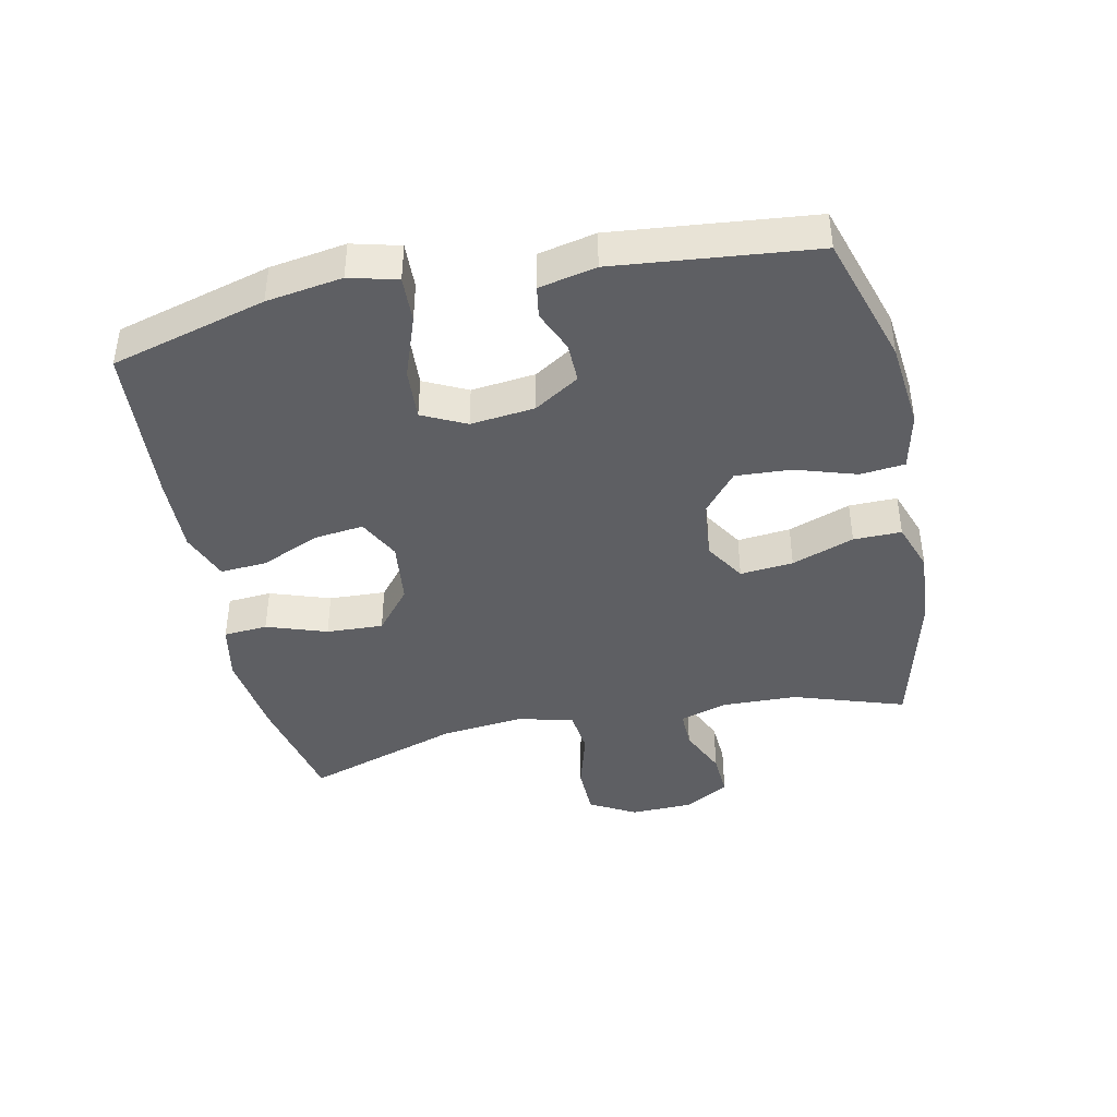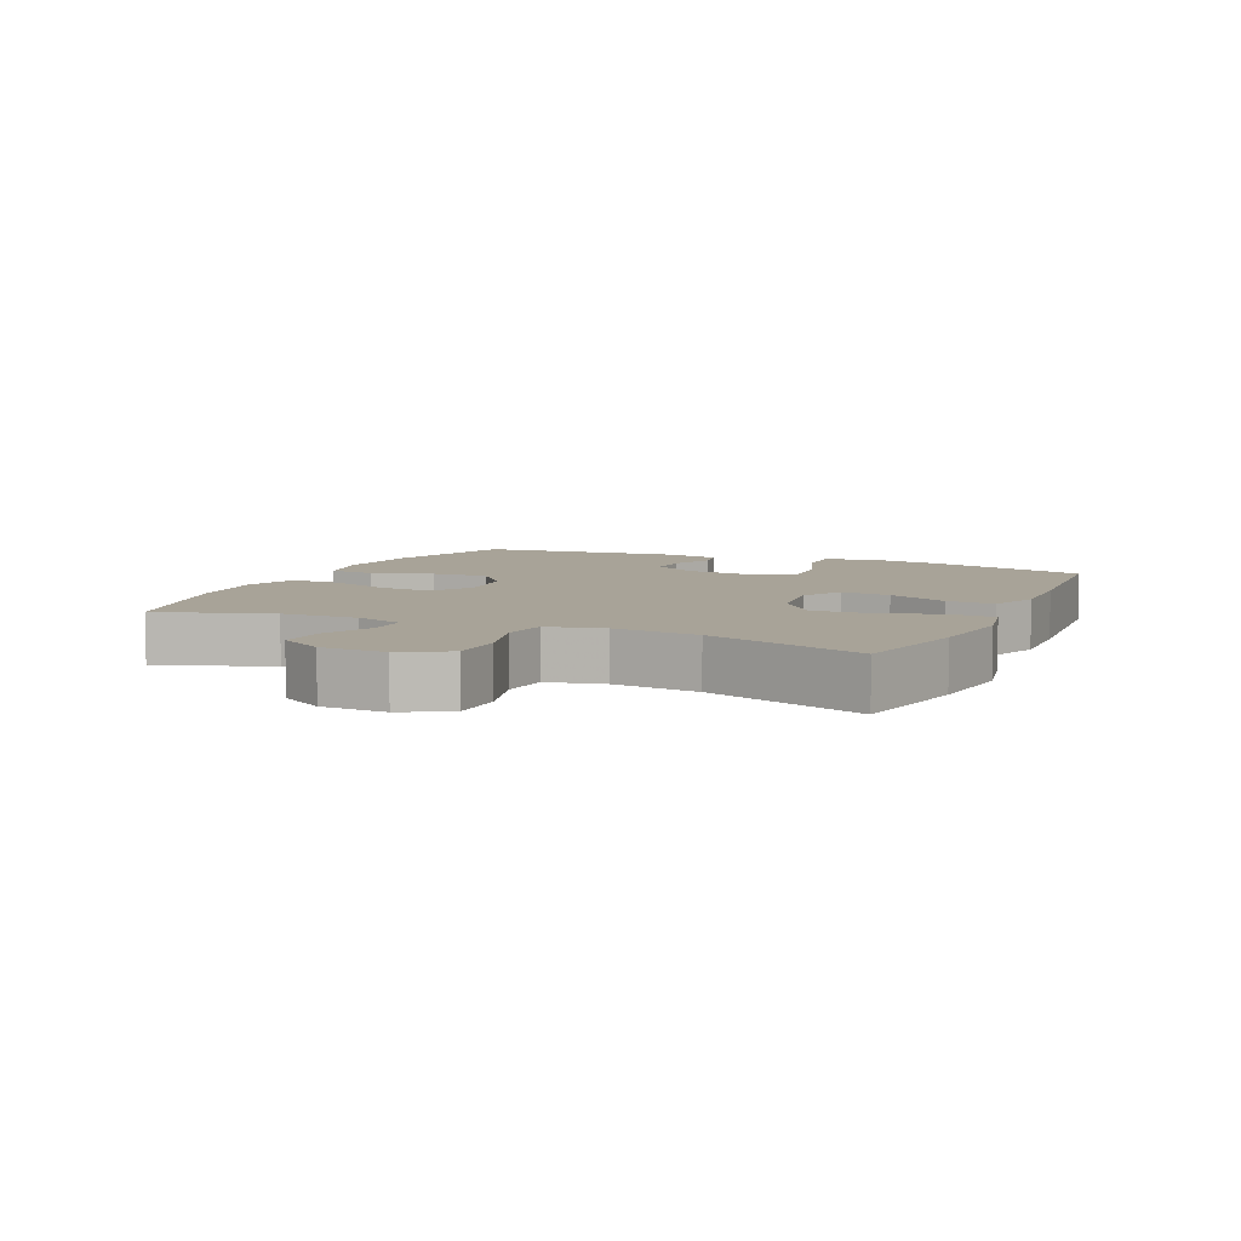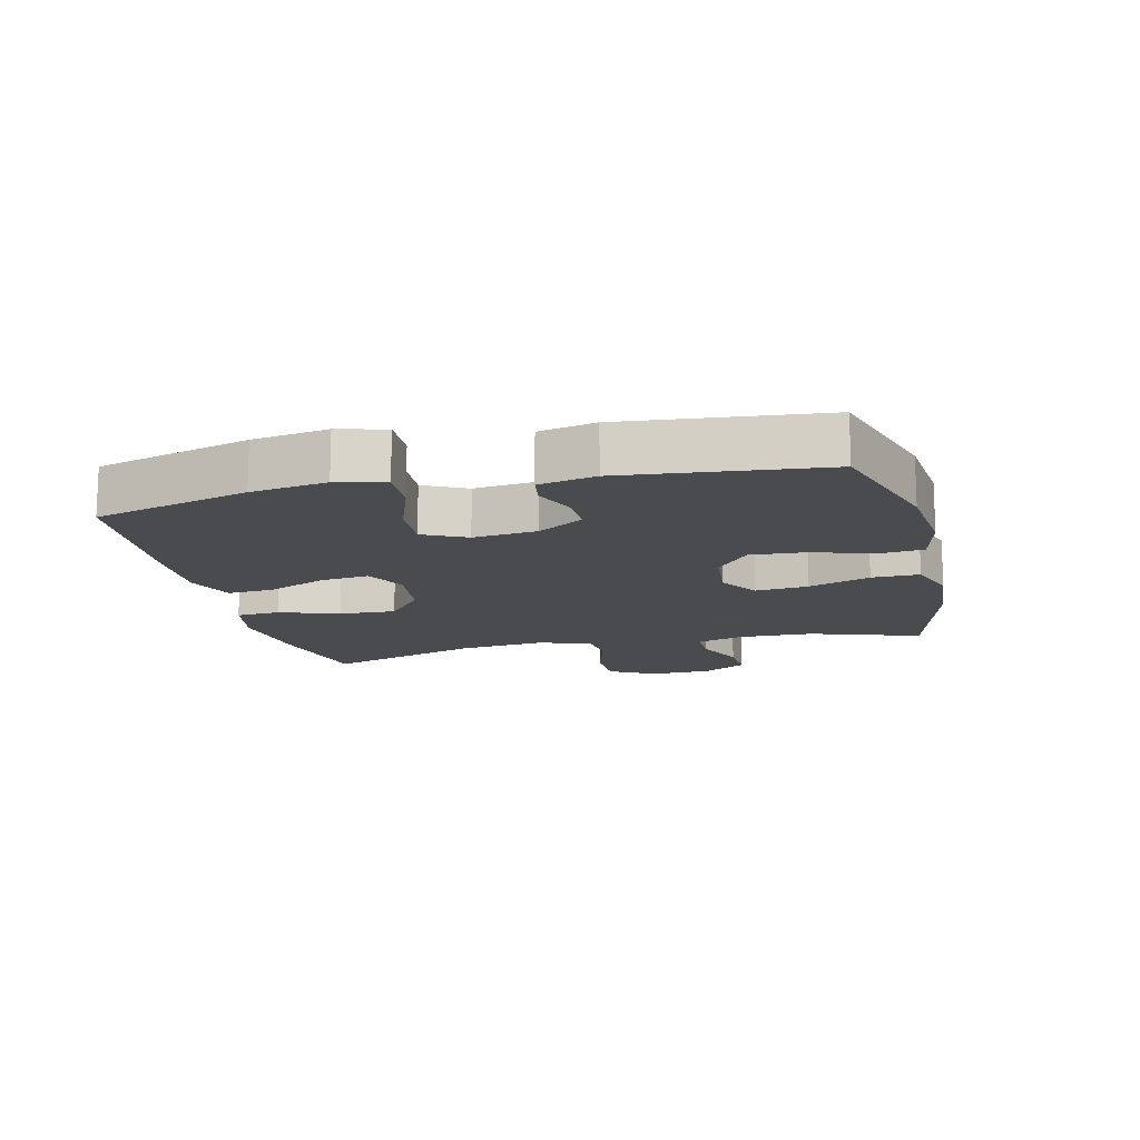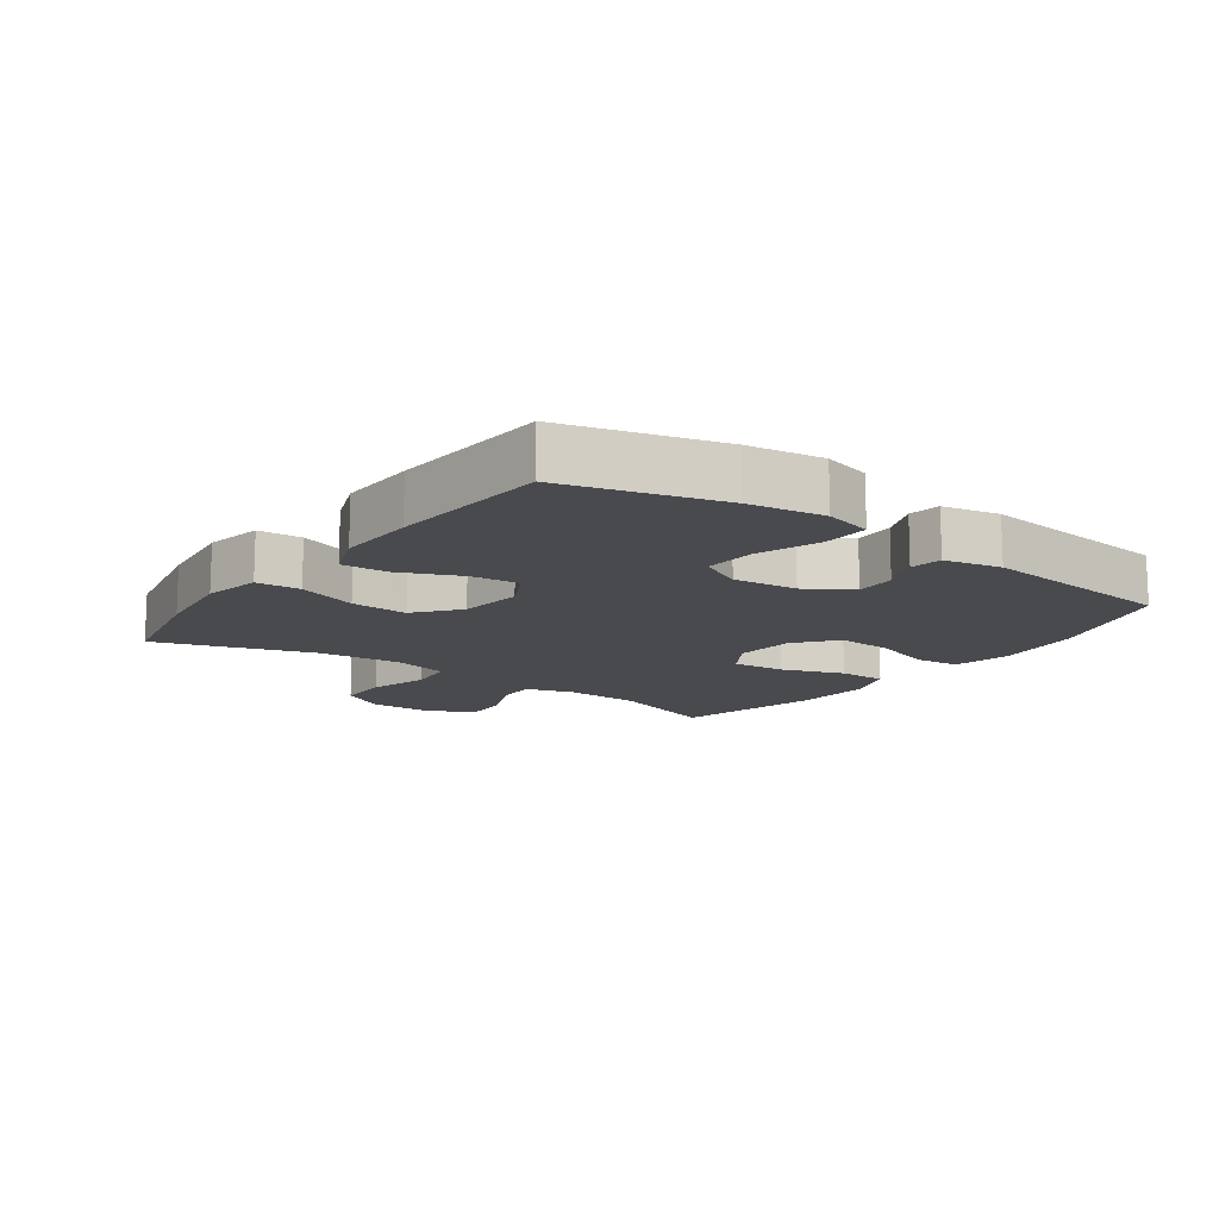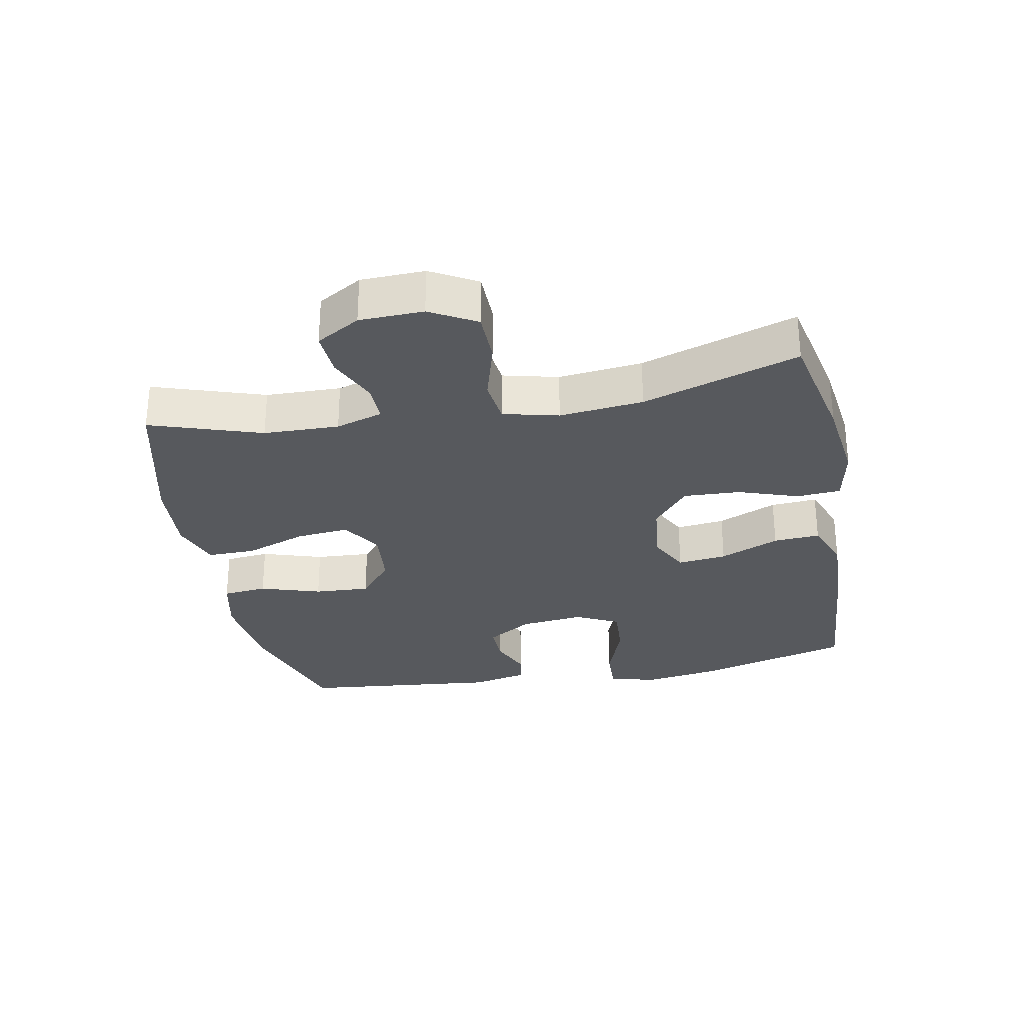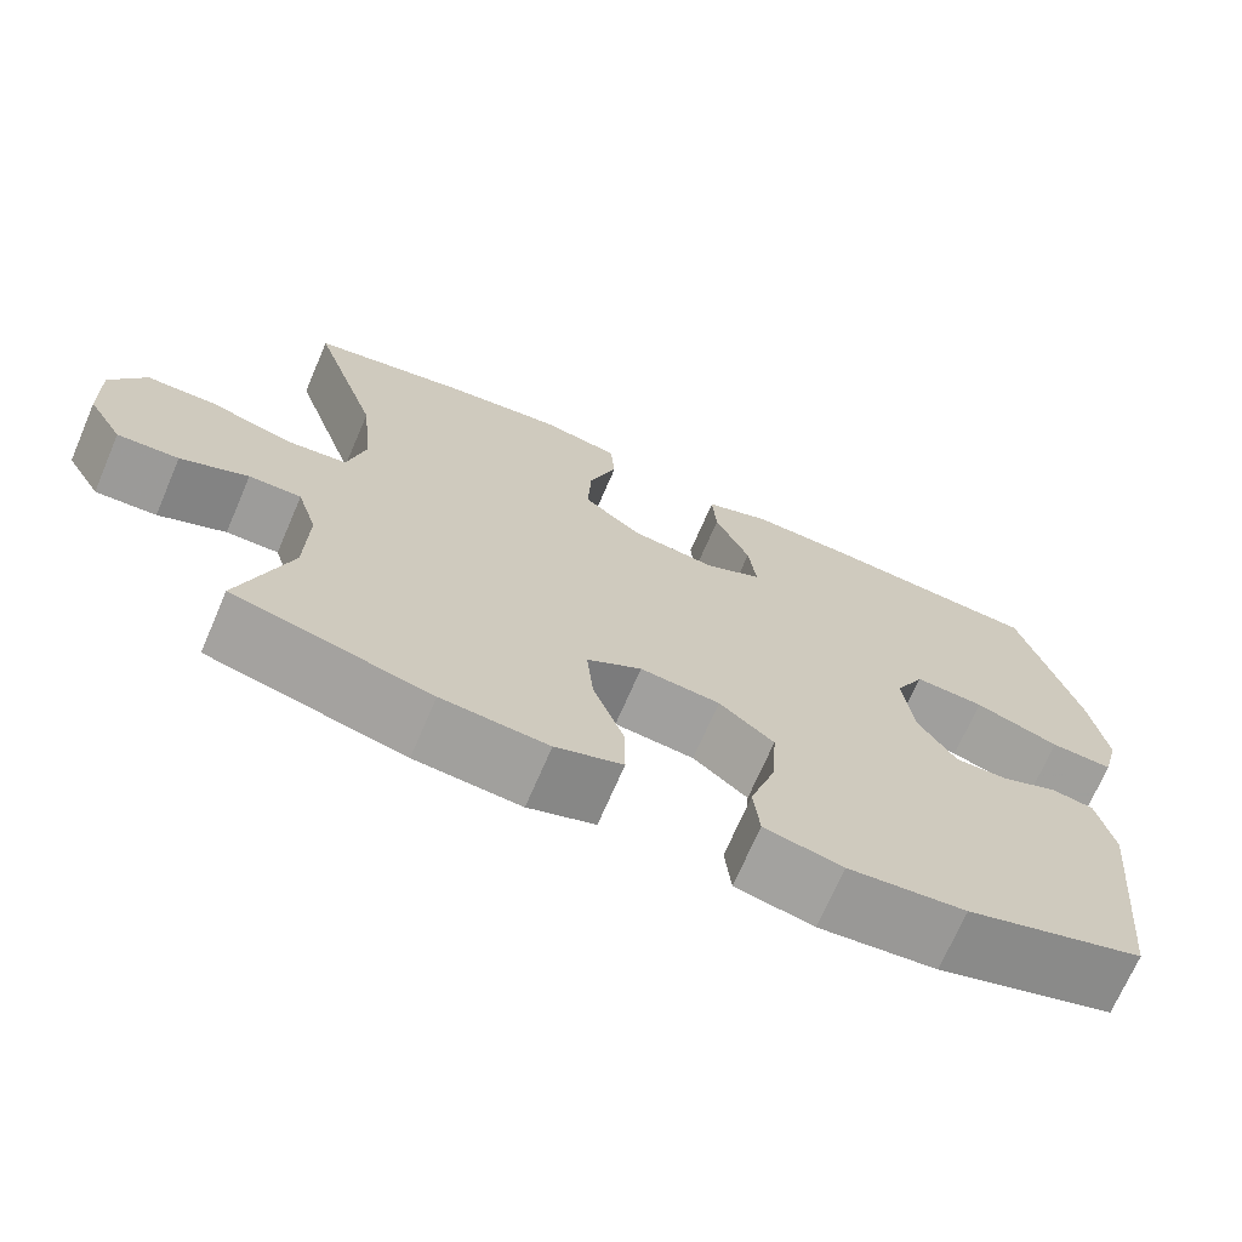
<metadata>
{"format":"obj","ext":"obj","renderer":"f3d","projection":"perspective","resolution":1024,"background":"white","views":[{"elev":-41.6,"azim":102.0,"up":"+Y"},{"elev":6.9,"azim":-65.7,"up":"+Y"},{"elev":-14.0,"azim":103.5,"up":"+Y"},{"elev":-13.4,"azim":54.0,"up":"+Y"},{"elev":-29.3,"azim":-79.1,"up":"+Y"},{"elev":-70.5,"azim":-23.3,"up":"+Z"}]}
</metadata>
<code>
v -0.5 0.07 0.5
v -0.318 0.07 0.538
v -0.183 0.07 0.555
v -0.094 0.07 0.537
v -0.089 0.07 0.469
v -0.121 0.07 0.376
v -0.125 0.07 0.288
v -0.058 0.07 0.233
v 0.041 0.07 0.221
v 0.106 0.07 0.254
v 0.097 0.07 0.33
v 0.057 0.07 0.422
v 0.052 0.07 0.494
v 0.128 0.07 0.523
v 0.25 0.07 0.519
v 0.5 0.07 0.5
v 0.566 0.07 0.26
v 0.584 0.07 0.143
v 0.565 0.07 0.069
v 0.493 0.07 0.072
v 0.396 0.07 0.107
v 0.316 0.07 0.112
v 0.283 0.07 0.045
v 0.294 0.07 -0.054
v 0.338 0.07 -0.124
v 0.4 0.07 -0.123
v 0.464 0.07 -0.096
v 0.513 0.07 -0.104
v 0.532 0.07 -0.192
v 0.5 0.07 -0.5
v 0.296 0.07 -0.563
v 0.161 0.07 -0.577
v 0.071 0.07 -0.557
v 0.064 0.07 -0.488
v 0.094 0.07 -0.394
v 0.099 0.07 -0.308
v 0.036 0.07 -0.256
v -0.056 0.07 -0.247
v -0.119 0.07 -0.286
v -0.111 0.07 -0.368
v -0.076 0.07 -0.464
v -0.075 0.07 -0.538
v -0.152 0.07 -0.565
v -0.274 0.07 -0.556
v -0.5 0.07 -0.5
v -0.443 0.07 -0.328
v -0.44 0.07 -0.211
v -0.463 0.07 -0.138
v -0.523 0.07 -0.139
v -0.6 0.07 -0.173
v -0.67 0.07 -0.177
v -0.71 0.07 -0.109
v -0.713 0.07 -0.01
v -0.673 0.07 0.061
v -0.592 0.07 0.062
v -0.498 0.07 0.035
v -0.428 0.07 0.043
v -0.407 0.07 0.129
v -0.421 0.07 0.259
v -0.5 0 0.5
v -0.318 0 0.538
v -0.183 0 0.555
v -0.094 0 0.537
v -0.089 0 0.469
v -0.121 0 0.376
v -0.125 0 0.288
v -0.058 0 0.233
v 0.041 0 0.221
v 0.106 0 0.254
v 0.097 0 0.33
v 0.057 0 0.422
v 0.052 0 0.494
v 0.128 0 0.523
v 0.25 0 0.519
v 0.5 0 0.5
v 0.566 0 0.26
v 0.584 0 0.143
v 0.565 0 0.069
v 0.493 0 0.072
v 0.396 0 0.107
v 0.316 0 0.112
v 0.283 0 0.045
v 0.294 0 -0.054
v 0.338 0 -0.124
v 0.4 0 -0.123
v 0.464 0 -0.096
v 0.513 0 -0.104
v 0.532 0 -0.192
v 0.5 0 -0.5
v 0.296 0 -0.563
v 0.161 0 -0.577
v 0.071 0 -0.557
v 0.064 0 -0.488
v 0.094 0 -0.394
v 0.099 0 -0.308
v 0.036 0 -0.256
v -0.056 0 -0.247
v -0.119 0 -0.286
v -0.111 0 -0.368
v -0.076 0 -0.464
v -0.075 0 -0.538
v -0.152 0 -0.565
v -0.274 0 -0.556
v -0.5 0 -0.5
v -0.443 0 -0.328
v -0.44 0 -0.211
v -0.463 0 -0.138
v -0.523 0 -0.139
v -0.6 0 -0.173
v -0.67 0 -0.177
v -0.71 0 -0.109
v -0.713 0 -0.01
v -0.673 0 0.061
v -0.592 0 0.062
v -0.498 0 0.035
v -0.428 0 0.043
v -0.407 0 0.129
v -0.421 0 0.259
f 53 54 55 56
f 53 56 57
f 52 53 57
f 49 50 51 52
f 48 49 52 57
f 47 48 57 58
f 43 44 45 46
f 43 46 47 58
f 40 41 42 43
f 39 40 43 58
f 32 33 34 35
f 32 35 36
f 31 32 36
f 30 31 36
f 29 30 36 37
f 26 27 28 29
f 25 26 29 37
f 18 19 20 21
f 18 21 22
f 17 18 22
f 16 17 22
f 15 16 22 23
f 11 12 13 14
f 10 11 14 15
f 3 4 5 6
f 3 6 7
f 59 1 2 3
f 59 3 7
f 38 39 58 59
f 38 59 7 8
f 24 25 37 38
f 23 24 38 8
f 10 15 23
f 9 10 23
f 8 9 23
f 115 114 113 112
f 116 115 112
f 116 112 111
f 111 110 109 108
f 116 111 108 107
f 117 116 107 106
f 105 104 103 102
f 117 106 105 102
f 102 101 100 99
f 117 102 99 98
f 94 93 92 91
f 95 94 91
f 95 91 90
f 95 90 89
f 96 95 89 88
f 88 87 86 85
f 96 88 85 84
f 80 79 78 77
f 81 80 77
f 81 77 76
f 81 76 75
f 82 81 75 74
f 73 72 71 70
f 74 73 70 69
f 65 64 63 62
f 66 65 62
f 62 61 60 118
f 66 62 118
f 118 117 98 97
f 67 66 118 97
f 97 96 84 83
f 67 97 83 82
f 82 74 69
f 82 69 68
f 82 68 67
f 1 60 61 2
f 2 61 62 3
f 3 62 63 4
f 4 63 64 5
f 5 64 65 6
f 6 65 66 7
f 7 66 67 8
f 8 67 68 9
f 9 68 69 10
f 10 69 70 11
f 11 70 71 12
f 12 71 72 13
f 13 72 73 14
f 14 73 74 15
f 15 74 75 16
f 16 75 76 17
f 17 76 77 18
f 18 77 78 19
f 19 78 79 20
f 20 79 80 21
f 21 80 81 22
f 22 81 82 23
f 23 82 83 24
f 24 83 84 25
f 25 84 85 26
f 26 85 86 27
f 27 86 87 28
f 28 87 88 29
f 29 88 89 30
f 30 89 90 31
f 31 90 91 32
f 32 91 92 33
f 33 92 93 34
f 34 93 94 35
f 35 94 95 36
f 36 95 96 37
f 37 96 97 38
f 38 97 98 39
f 39 98 99 40
f 40 99 100 41
f 41 100 101 42
f 42 101 102 43
f 43 102 103 44
f 44 103 104 45
f 45 104 105 46
f 46 105 106 47
f 47 106 107 48
f 48 107 108 49
f 49 108 109 50
f 50 109 110 51
f 51 110 111 52
f 52 111 112 53
f 53 112 113 54
f 54 113 114 55
f 55 114 115 56
f 56 115 116 57
f 57 116 117 58
f 58 117 118 59
f 59 118 60 1

</code>
